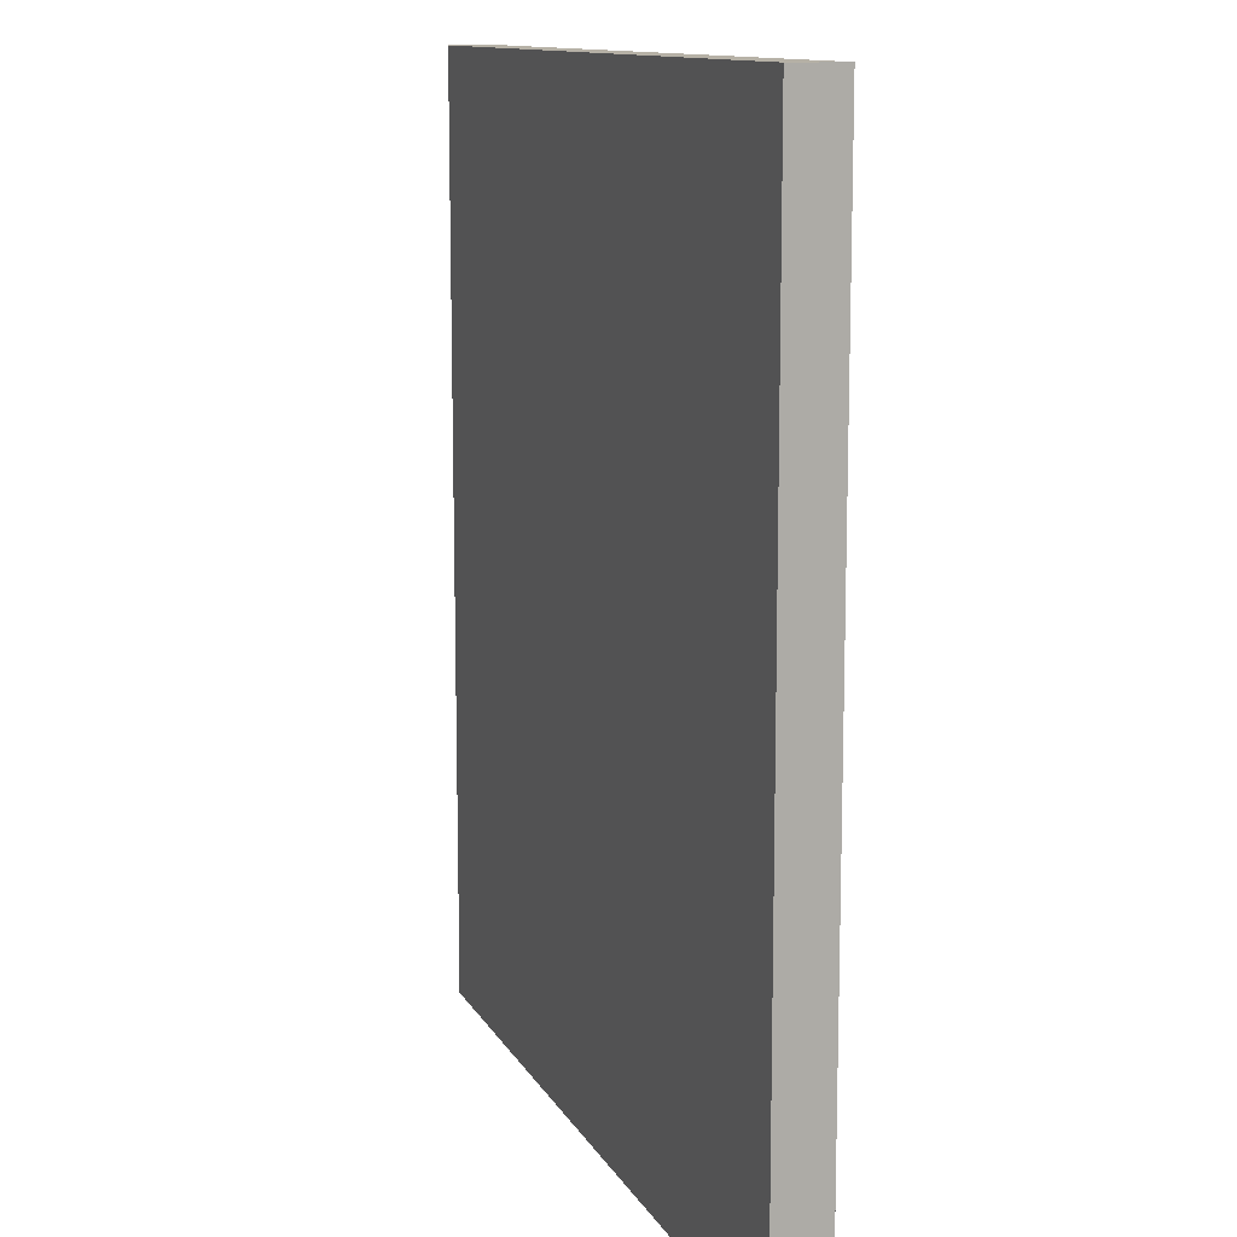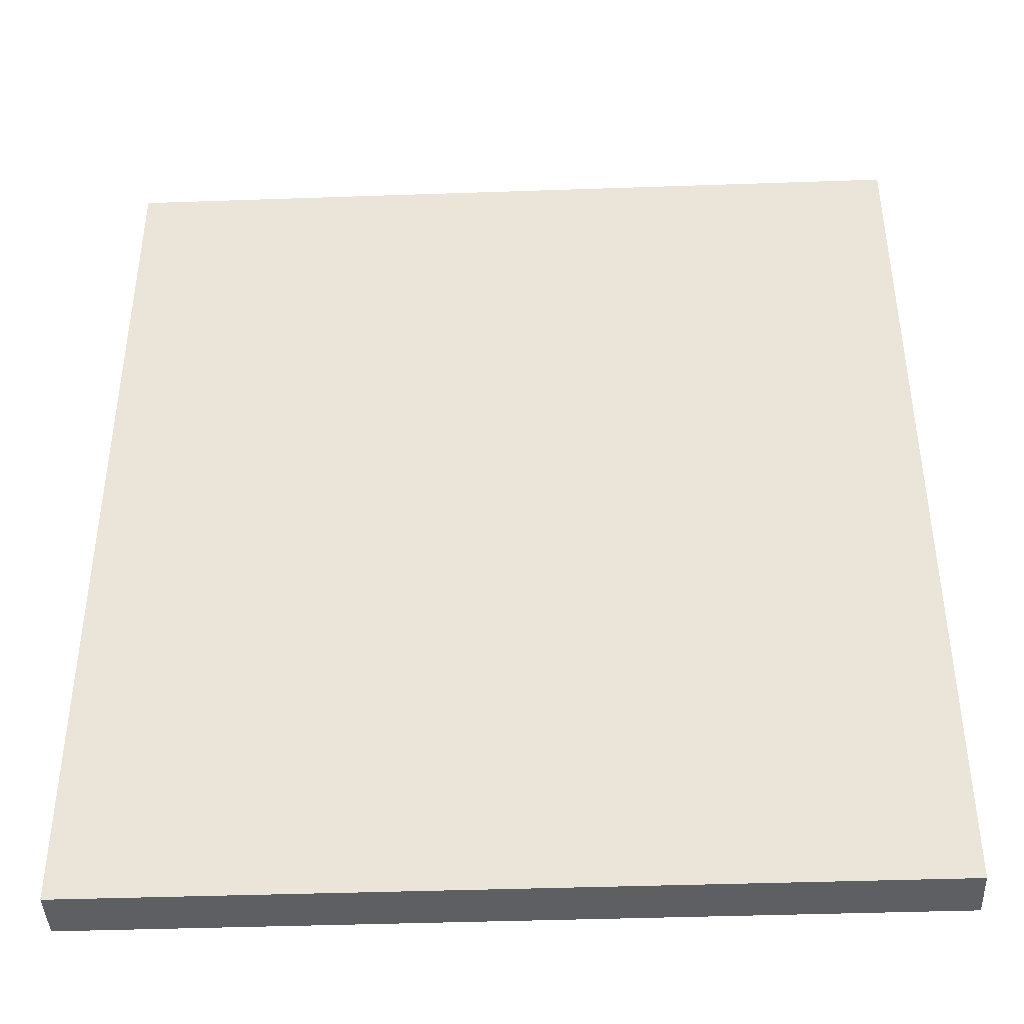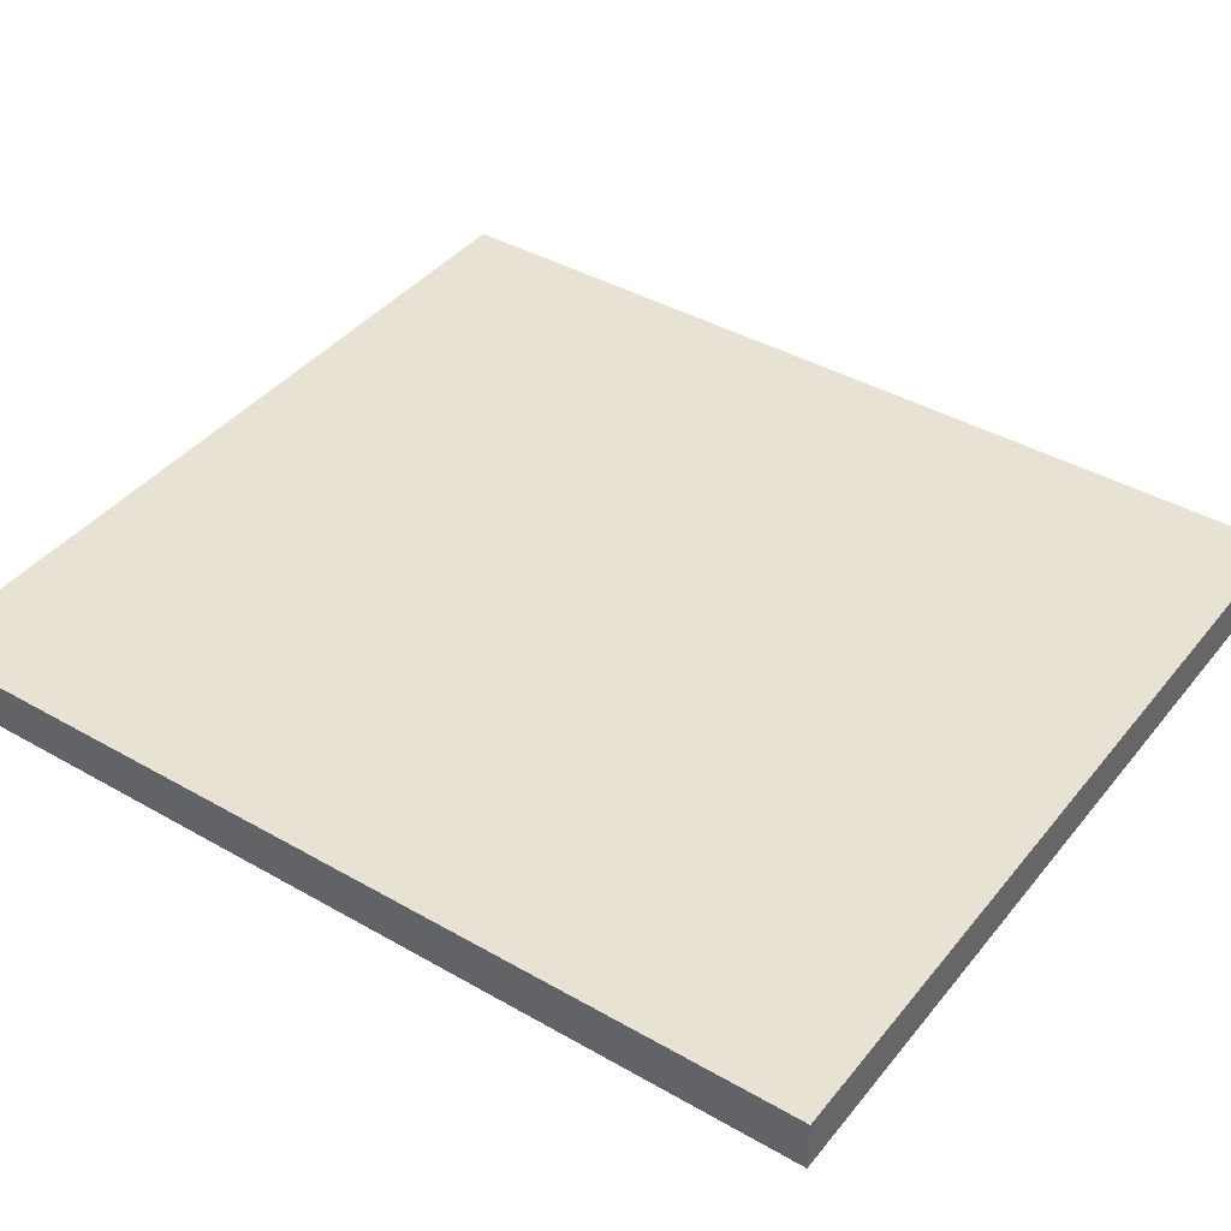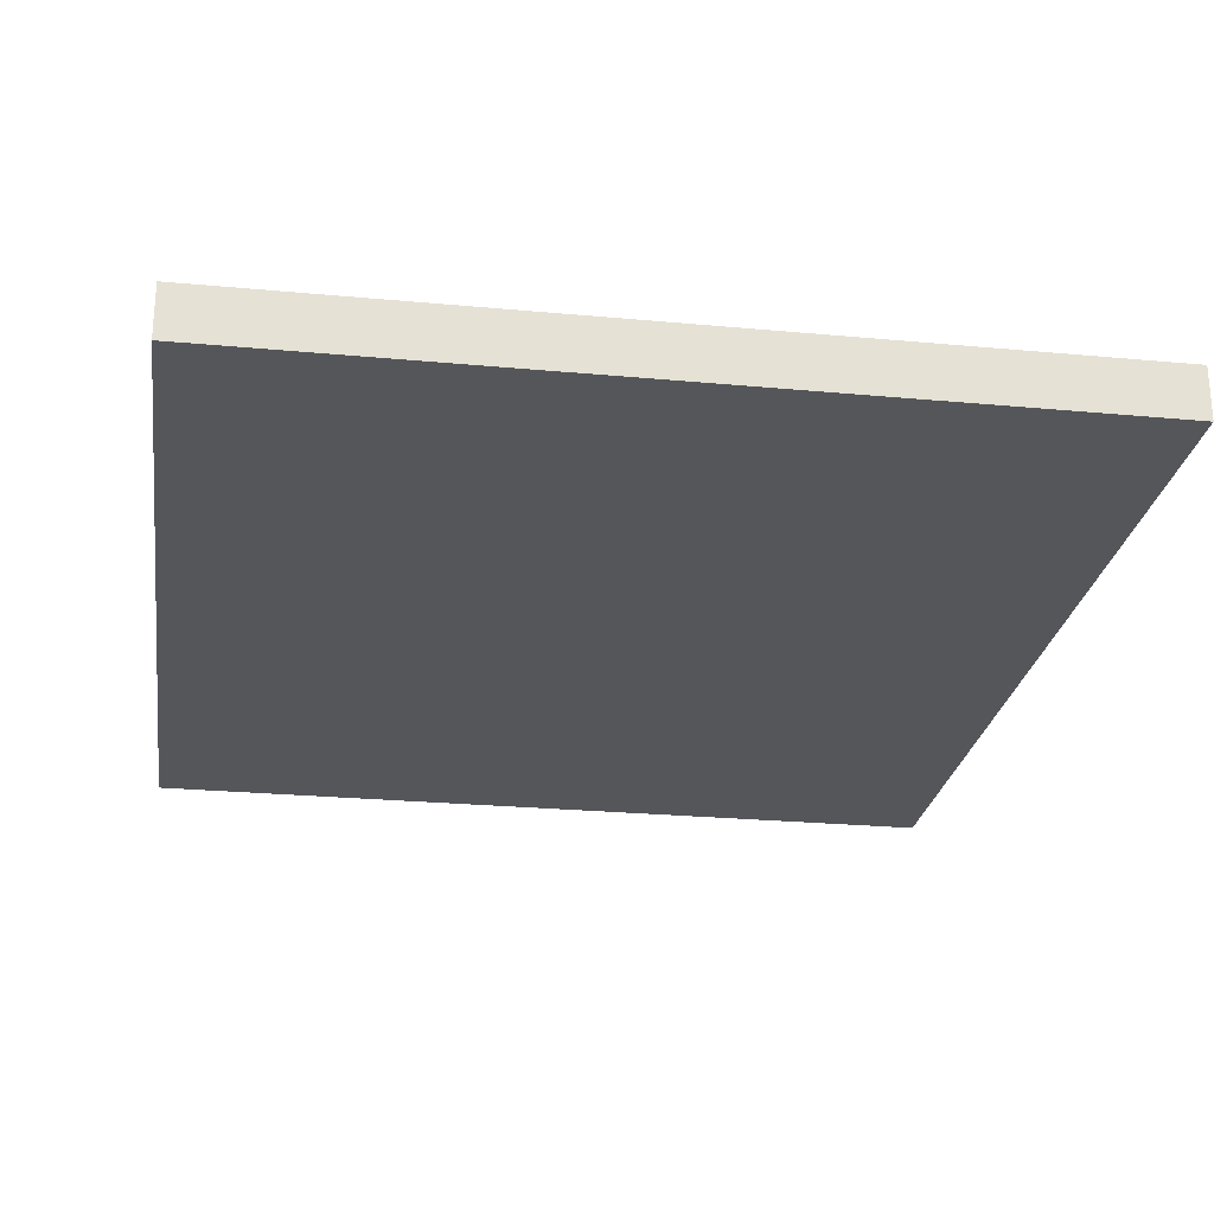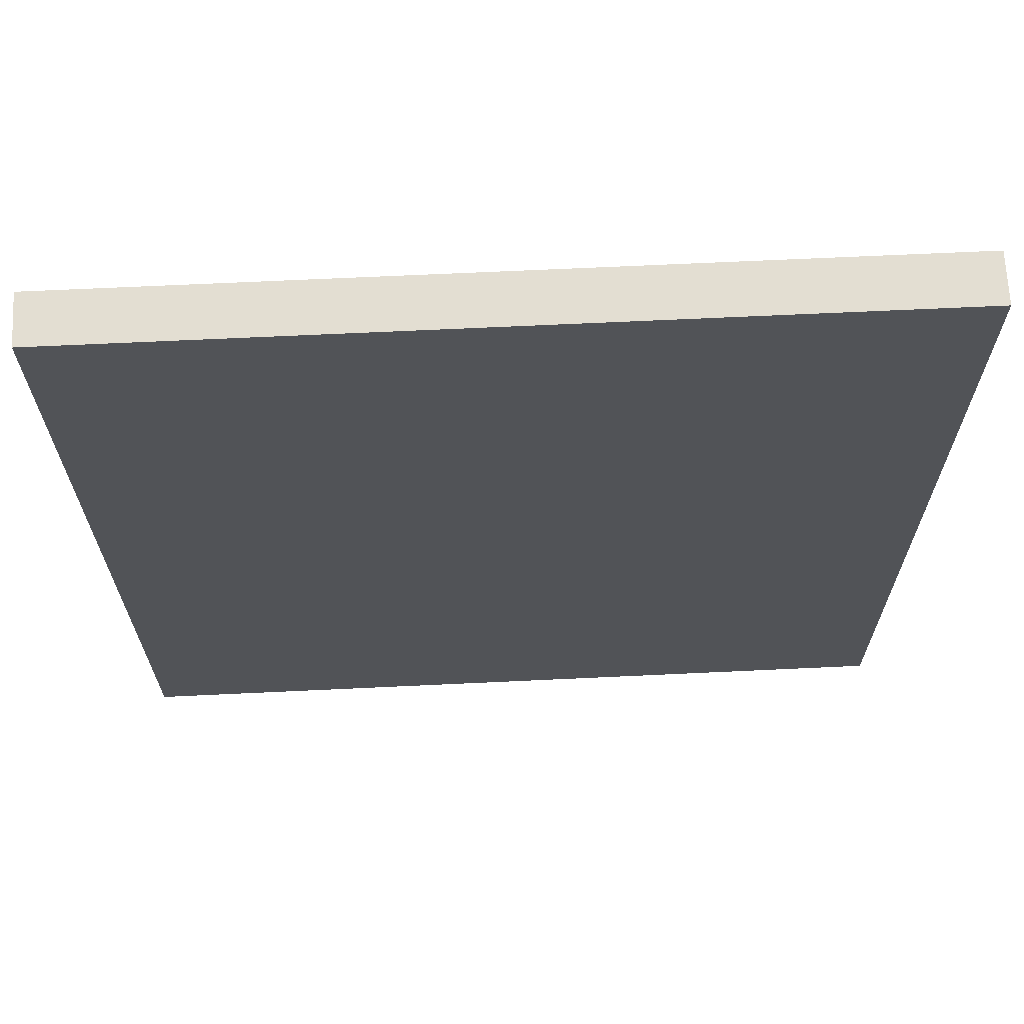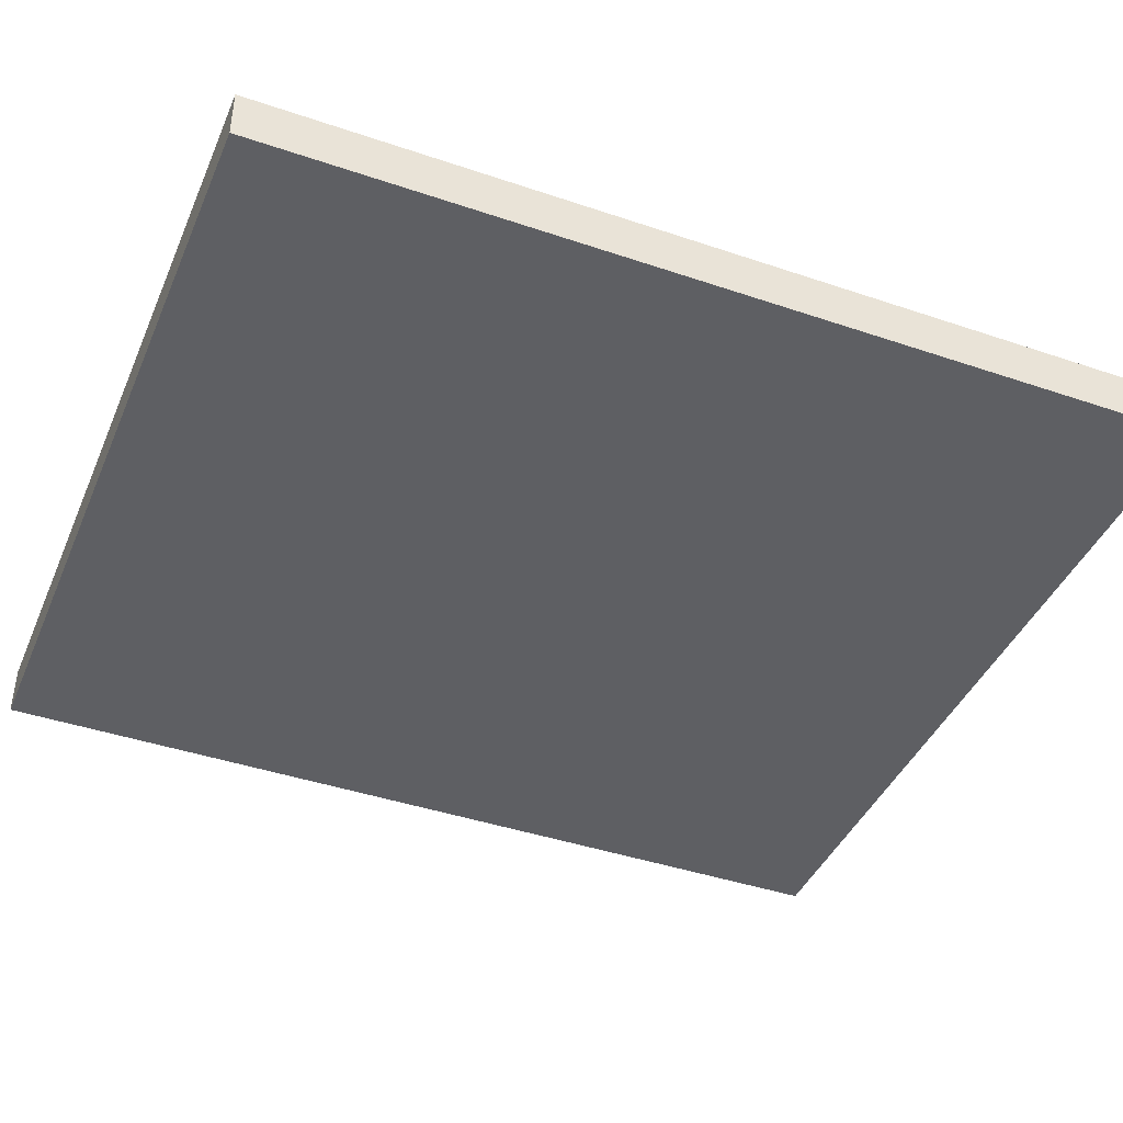
<metadata>
{"format":"obj","ext":"obj","renderer":"f3d","projection":"perspective","resolution":1024,"background":"white","views":[{"elev":12.1,"azim":71.0,"up":"+Z"},{"elev":-41.9,"azim":-177.6,"up":"+Z"},{"elev":40.8,"azim":125.0,"up":"+Y"},{"elev":-25.2,"azim":-8.6,"up":"+Y"},{"elev":67.6,"azim":-2.7,"up":"+Z"},{"elev":-42.0,"azim":-112.2,"up":"+Y"}]}
</metadata>
<code>
o Group11/mesh19/mesh19-geometry#mesh19-geometry
v 0.3023 0.8344 0.3407
v -0.2888 0.8344 -0.3243
v 0.3023 0.8344 -0.3243
v -0.2888 0.8344 0.3407
v 0.3023 0.8713 -0.3243
v -0.2888 0.8713 0.3407
v -0.2888 0.8713 -0.3243
v 0.3023 0.8713 0.3407
f 1 2 3
f 2 1 4
f 3 2 1
f 4 1 2
f 2 5 3
f 3 5 2
f 5 1 3
f 3 1 5
f 1 6 4
f 4 6 1
f 6 2 4
f 4 2 6
f 5 2 7
f 7 2 5
f 1 5 8
f 8 5 1
f 6 1 8
f 8 1 6
f 2 6 7
f 7 6 2
f 6 5 7
f 7 5 6
f 5 6 8
f 8 6 5

</code>
